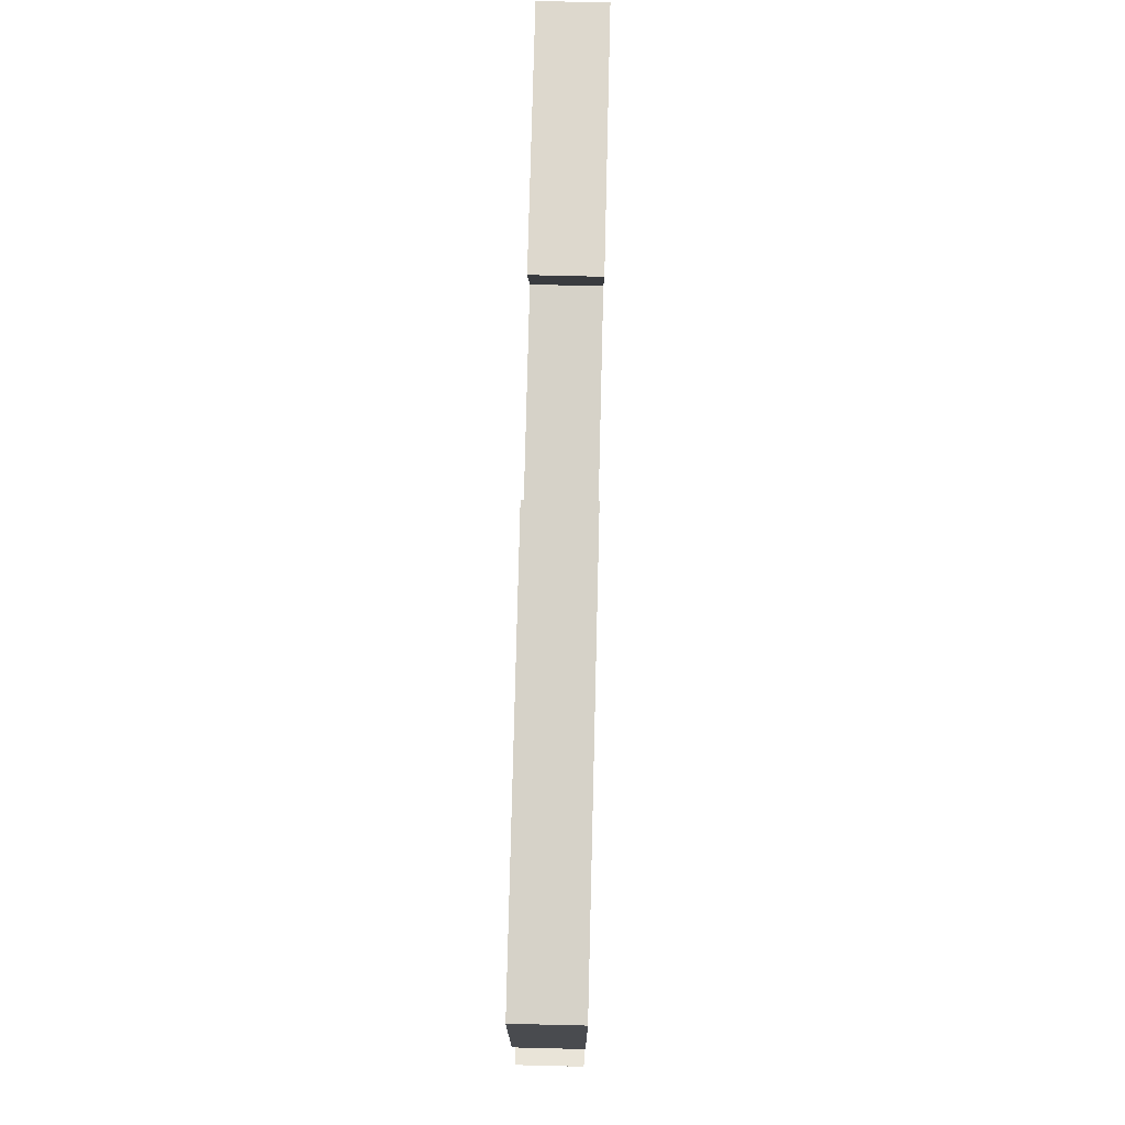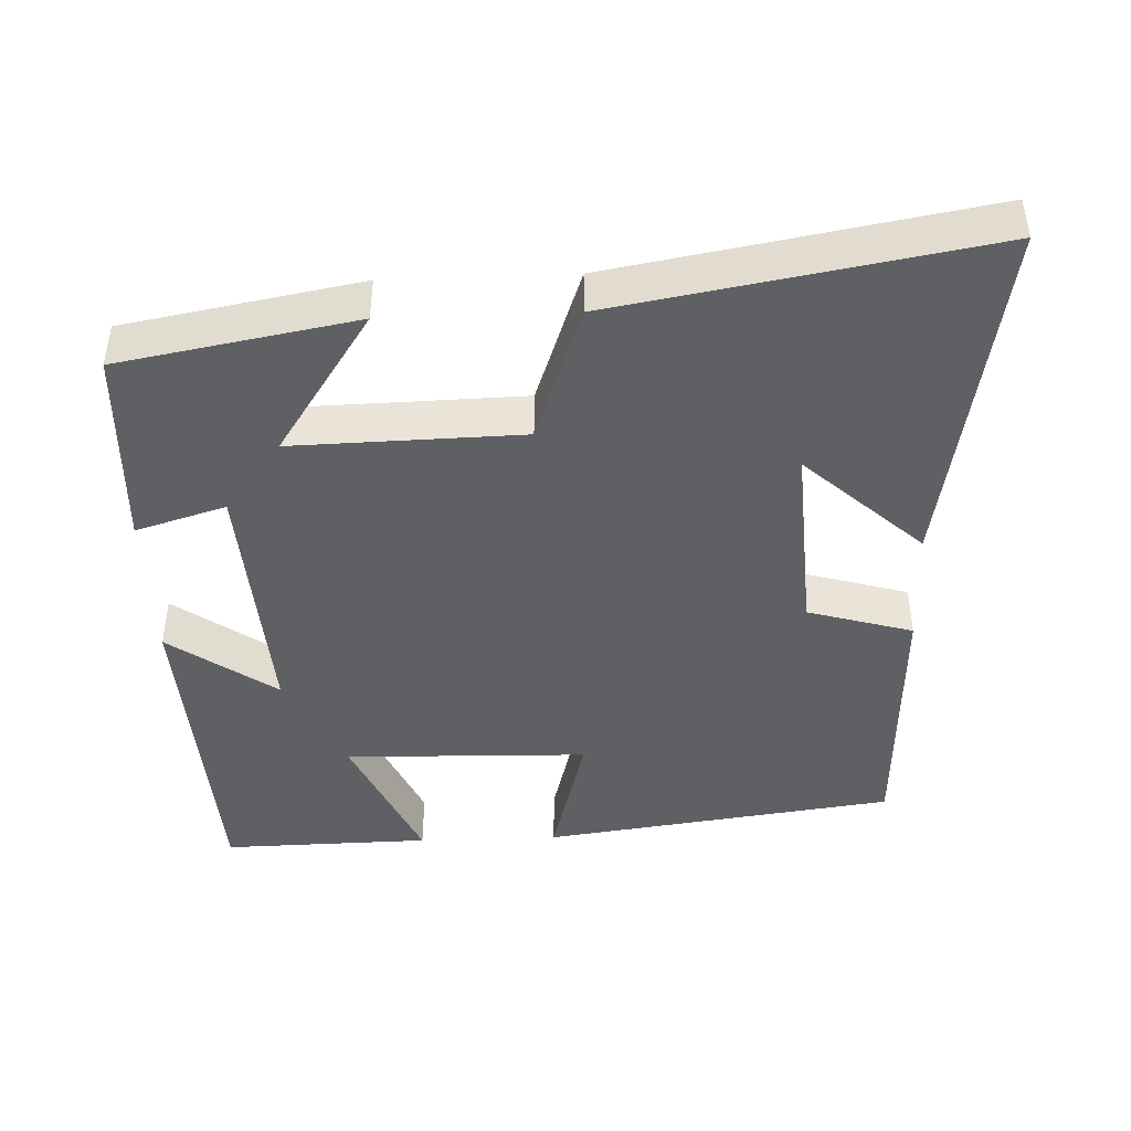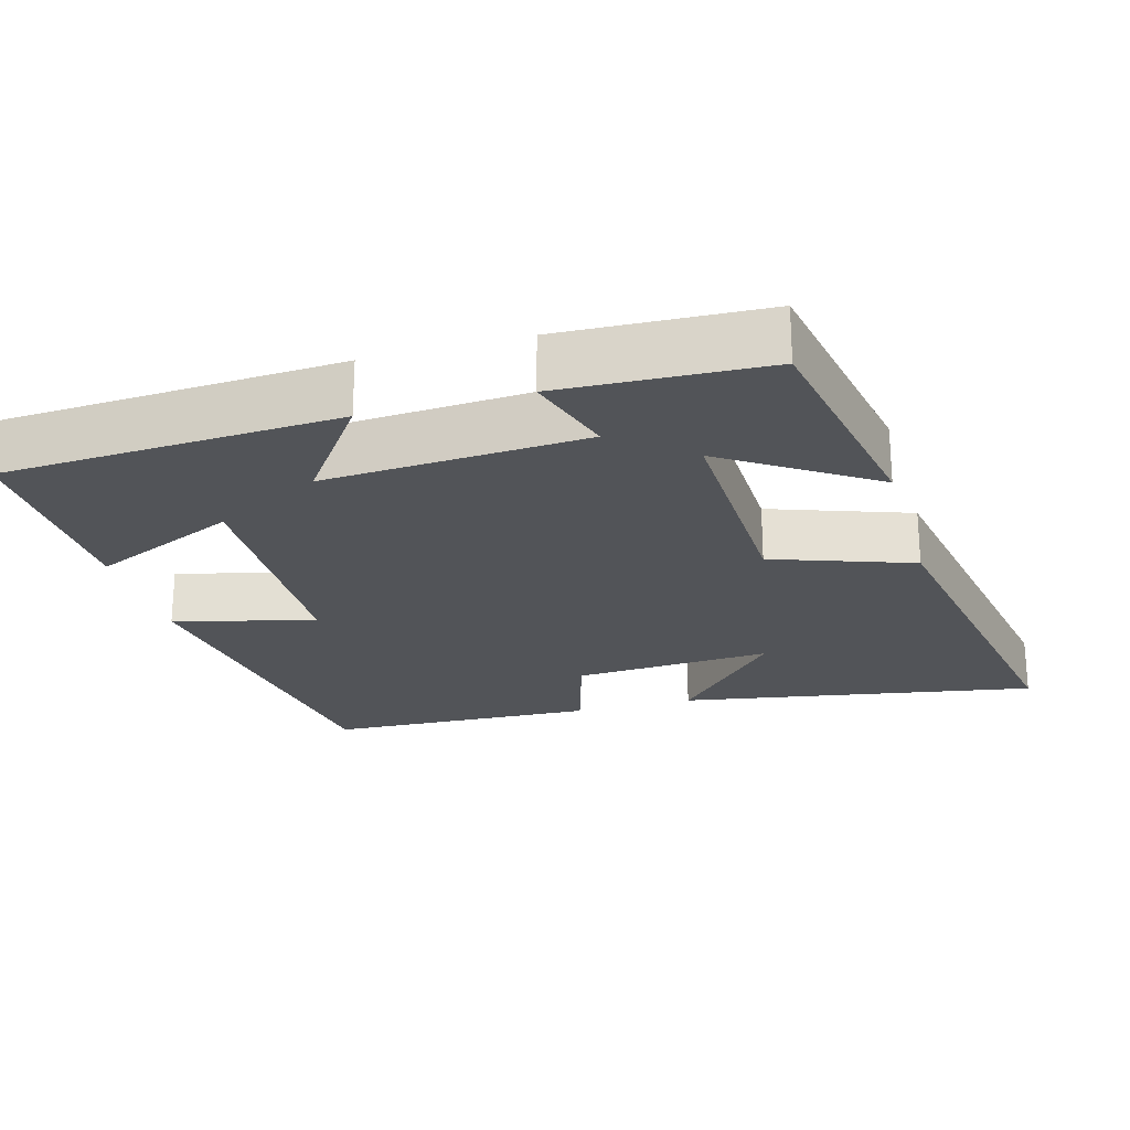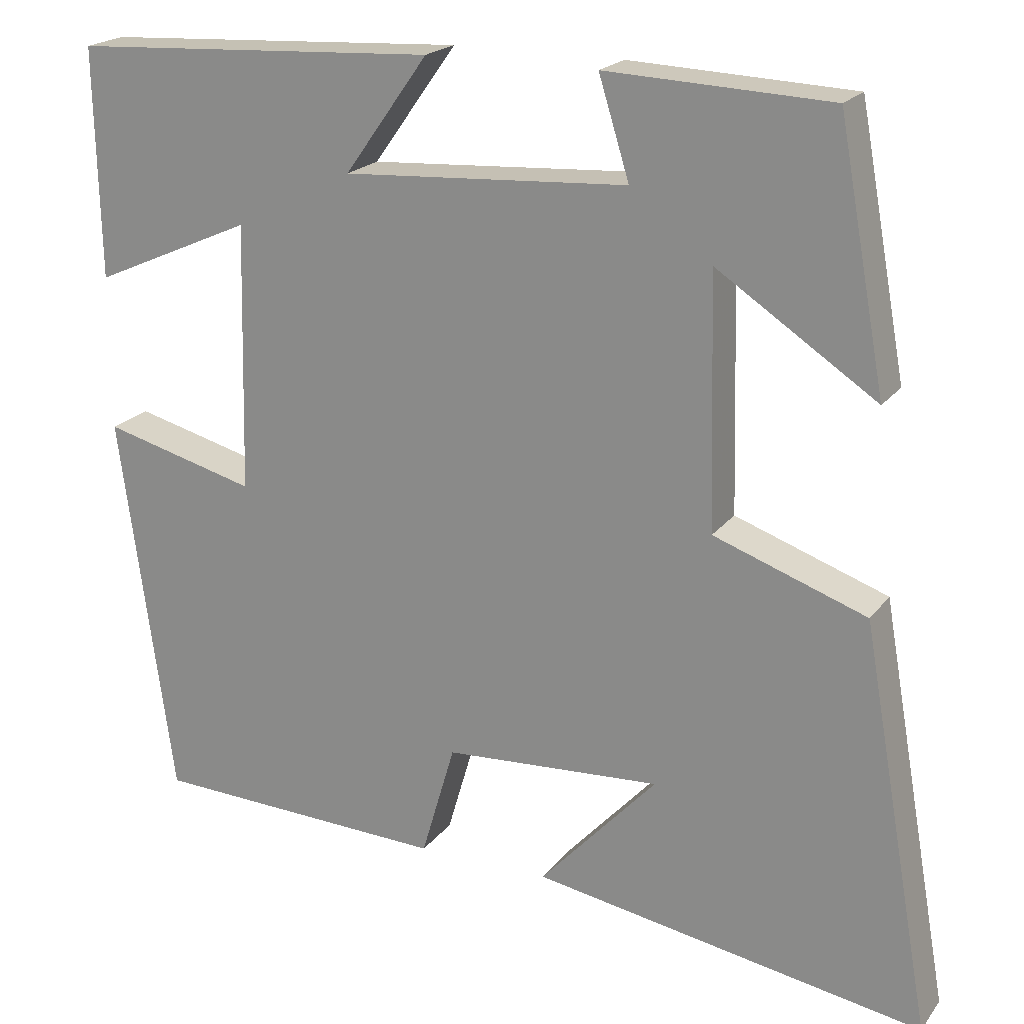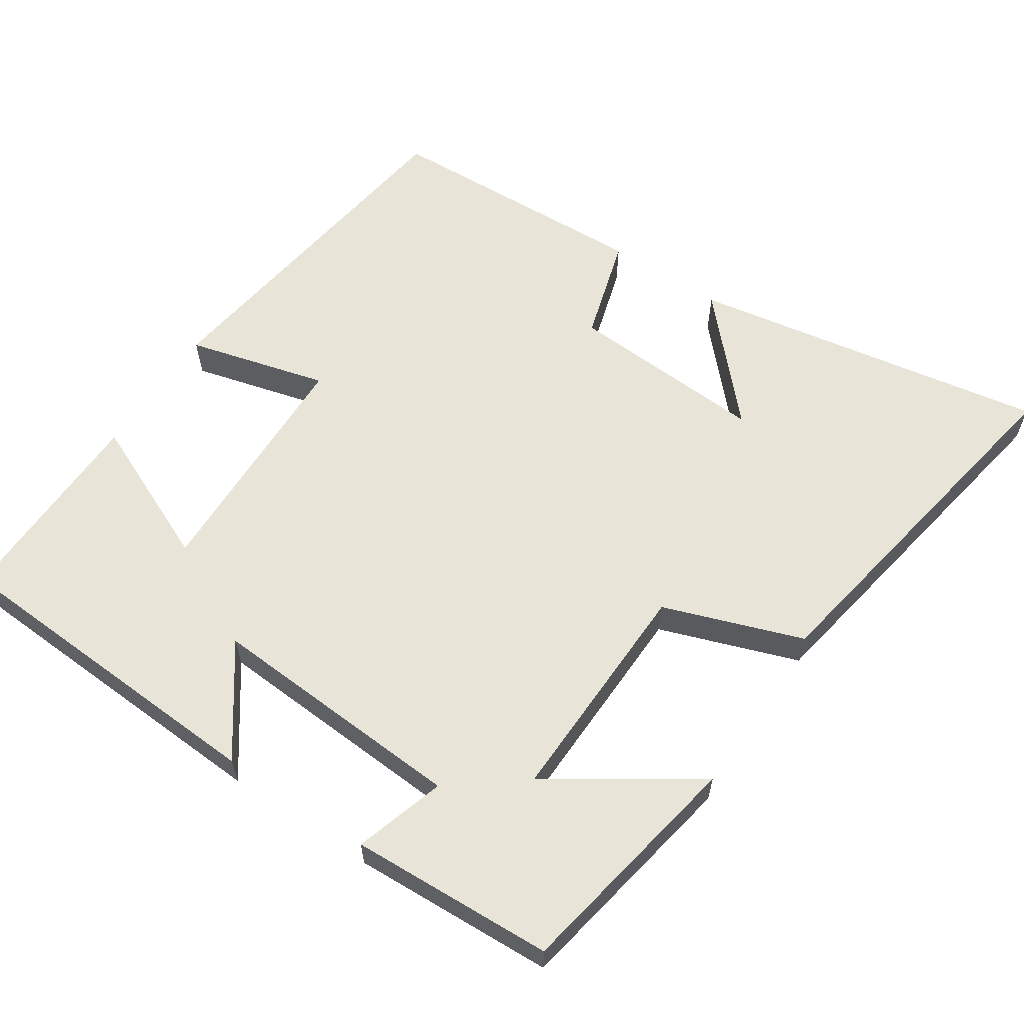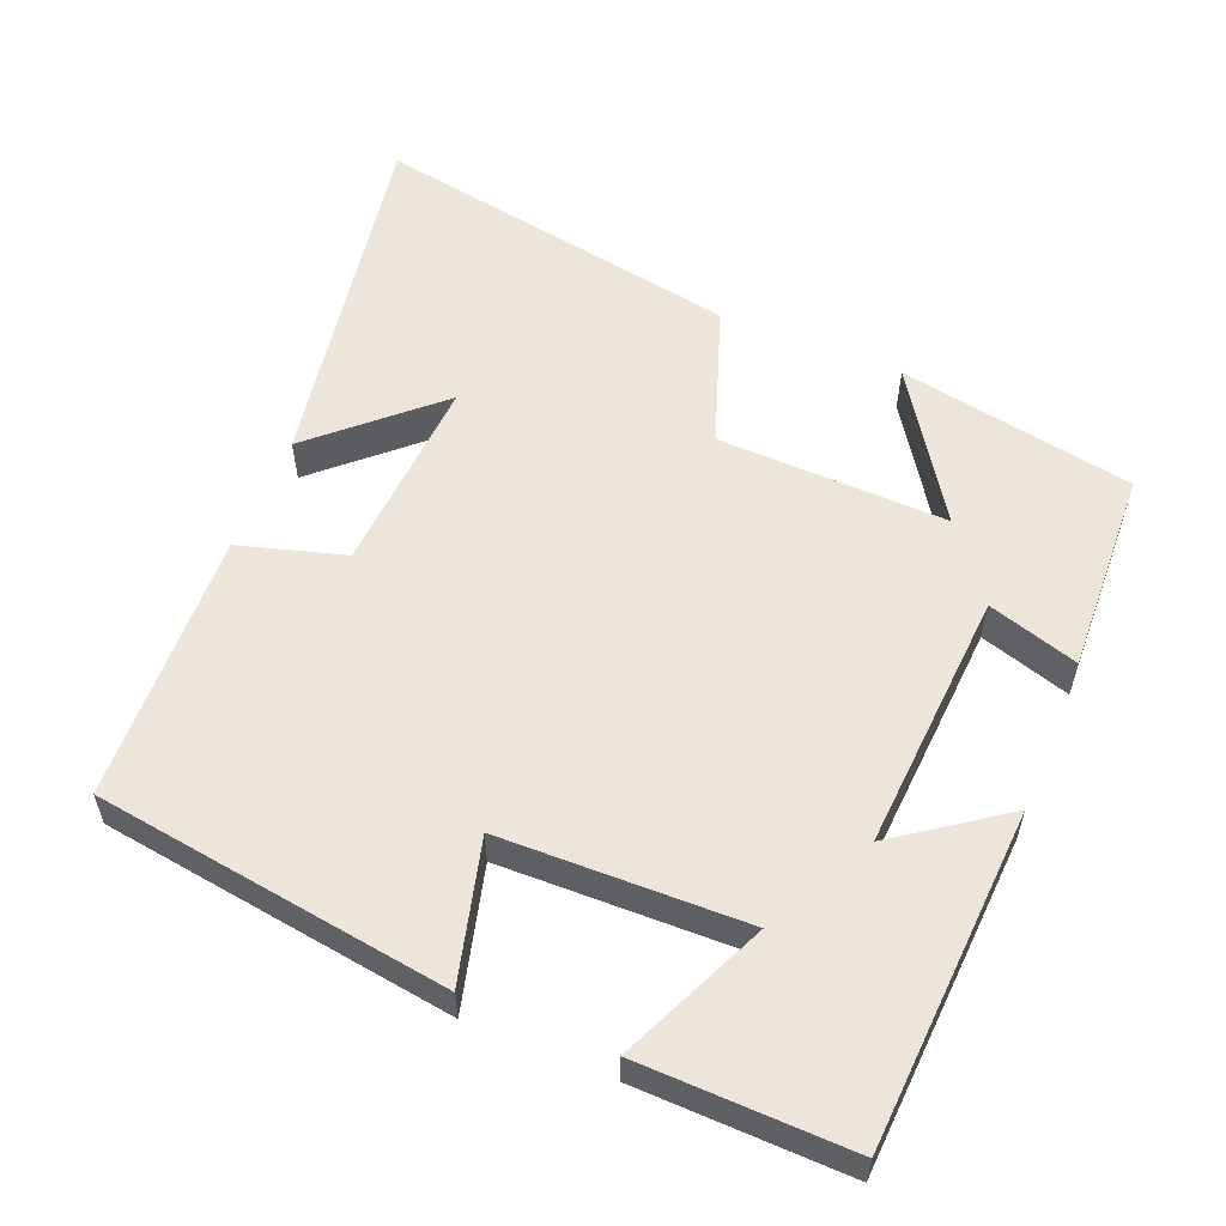
<metadata>
{"format":"obj","ext":"obj","renderer":"f3d","projection":"perspective","resolution":1024,"background":"white","views":[{"elev":74.8,"azim":-88.6,"up":"+Z"},{"elev":-43.7,"azim":92.2,"up":"+Y"},{"elev":-23.3,"azim":15.8,"up":"+Y"},{"elev":20.4,"azim":26.1,"up":"+Z"},{"elev":60.6,"azim":33.5,"up":"+Y"},{"elev":56.5,"azim":-67.6,"up":"+Y"}]}
</metadata>
<code>
v 0.441 0.07 0.488
v 0.5 0.07 0.167
v 0.302 0.07 0.298
v 0.31 0.07 -0.014
v 0.5 0.07 -0.081
v 0.589 0.07 -0.584
v 0.101 0.07 -0.5
v 0.247 0.07 -0.341
v -0.023 0.07 -0.357
v -0.065 0.07 -0.5
v -0.433 0.07 -0.485
v -0.5 0.07 -0.004
v -0.309 0.07 -0.054
v -0.301 0.07 0.278
v -0.5 0.07 0.19
v -0.506 0.07 0.475
v -0.049 0.07 0.5
v -0.153 0.07 0.355
v 0.201 0.07 0.377
v 0.163 0.07 0.5
v 0.441 0 0.488
v 0.5 0 0.167
v 0.302 0 0.298
v 0.31 0 -0.014
v 0.5 0 -0.081
v 0.589 0 -0.584
v 0.101 0 -0.5
v 0.247 0 -0.341
v -0.023 0 -0.357
v -0.065 0 -0.5
v -0.433 0 -0.485
v -0.5 0 -0.004
v -0.309 0 -0.054
v -0.301 0 0.278
v -0.5 0 0.19
v -0.506 0 0.475
v -0.049 0 0.5
v -0.153 0 0.355
v 0.201 0 0.377
v 0.163 0 0.5
f 1 2 3
f 20 1 3
f 19 20 3
f 18 19 3 4
f 16 17 18
f 15 16 18
f 14 15 18
f 13 14 18 4
f 11 12 13
f 10 11 13
f 9 10 13
f 13 4 5
f 9 13 5
f 8 9 5
f 5 6 7 8
f 23 22 21
f 23 21 40
f 23 40 39
f 24 23 39 38
f 38 37 36
f 38 36 35
f 38 35 34
f 24 38 34 33
f 33 32 31
f 33 31 30
f 33 30 29
f 25 24 33
f 25 33 29
f 25 29 28
f 28 27 26 25
f 1 21 22 2
f 2 22 23 3
f 3 23 24 4
f 4 24 25 5
f 5 25 26 6
f 6 26 27 7
f 7 27 28 8
f 8 28 29 9
f 9 29 30 10
f 10 30 31 11
f 11 31 32 12
f 12 32 33 13
f 13 33 34 14
f 14 34 35 15
f 15 35 36 16
f 16 36 37 17
f 17 37 38 18
f 18 38 39 19
f 19 39 40 20
f 20 40 21 1

</code>
